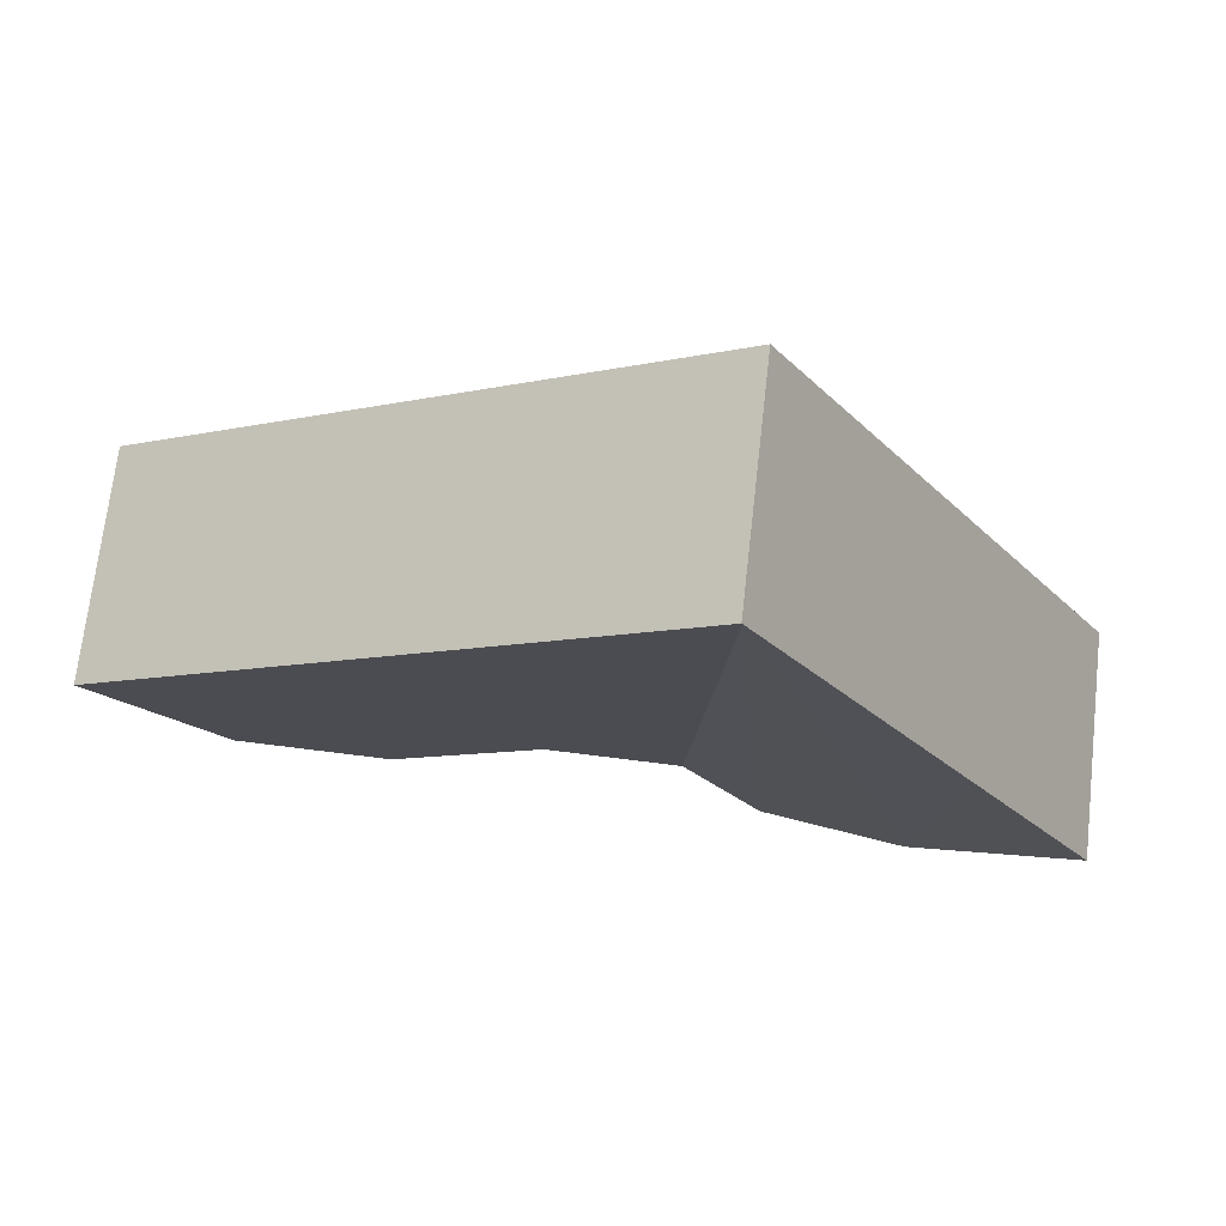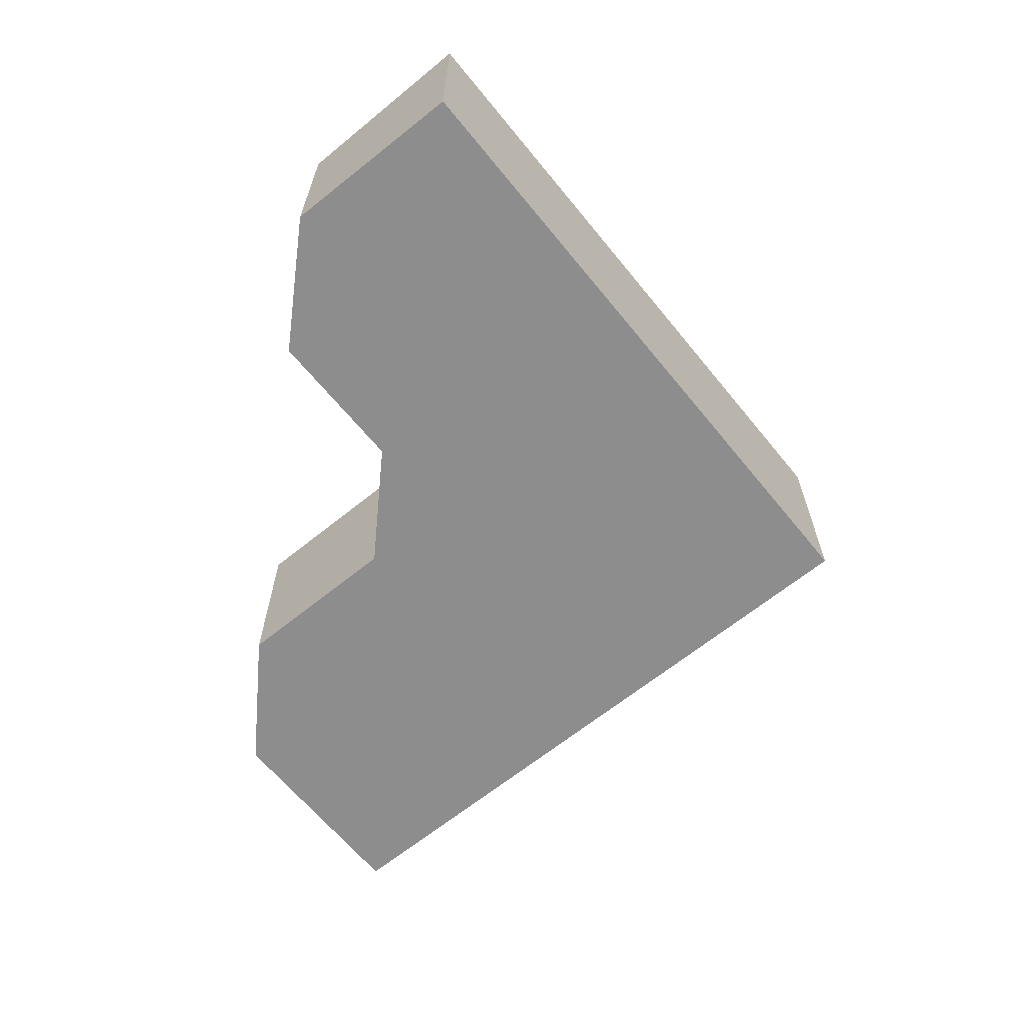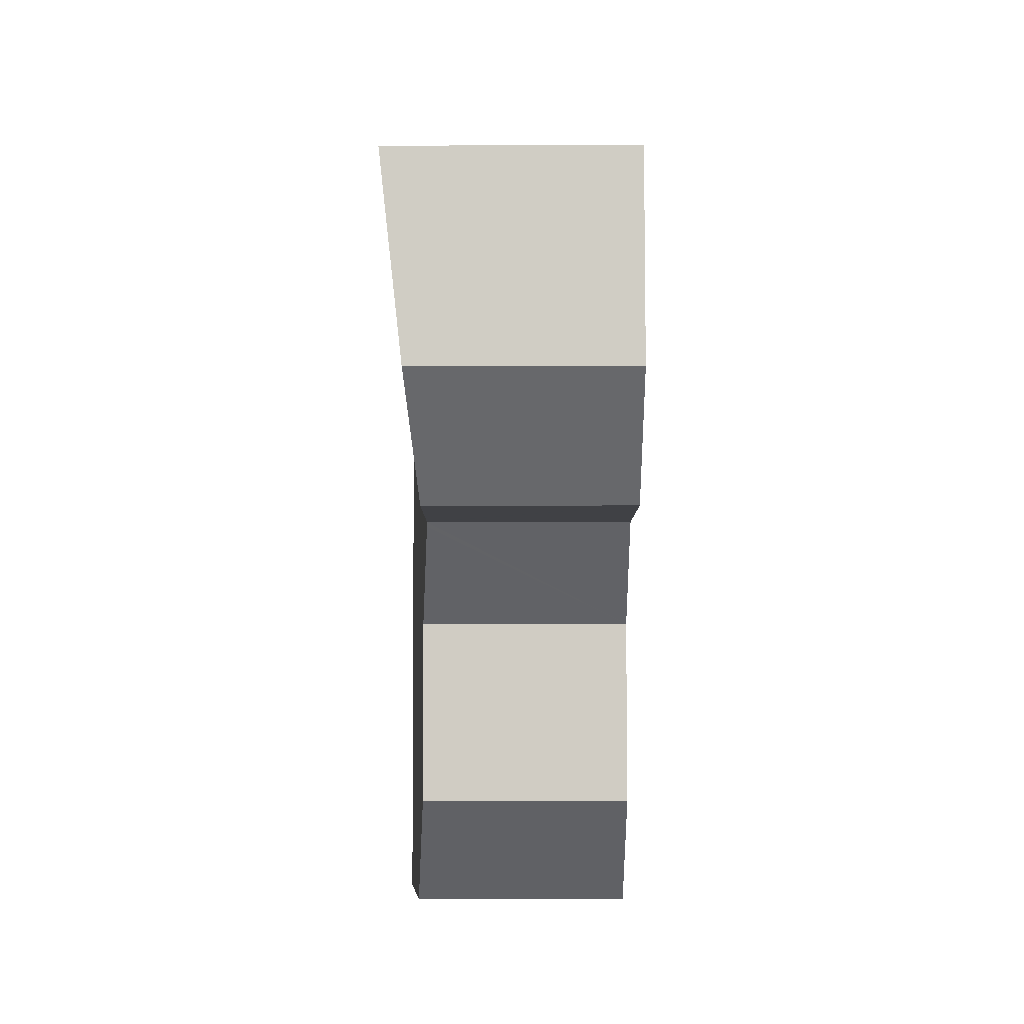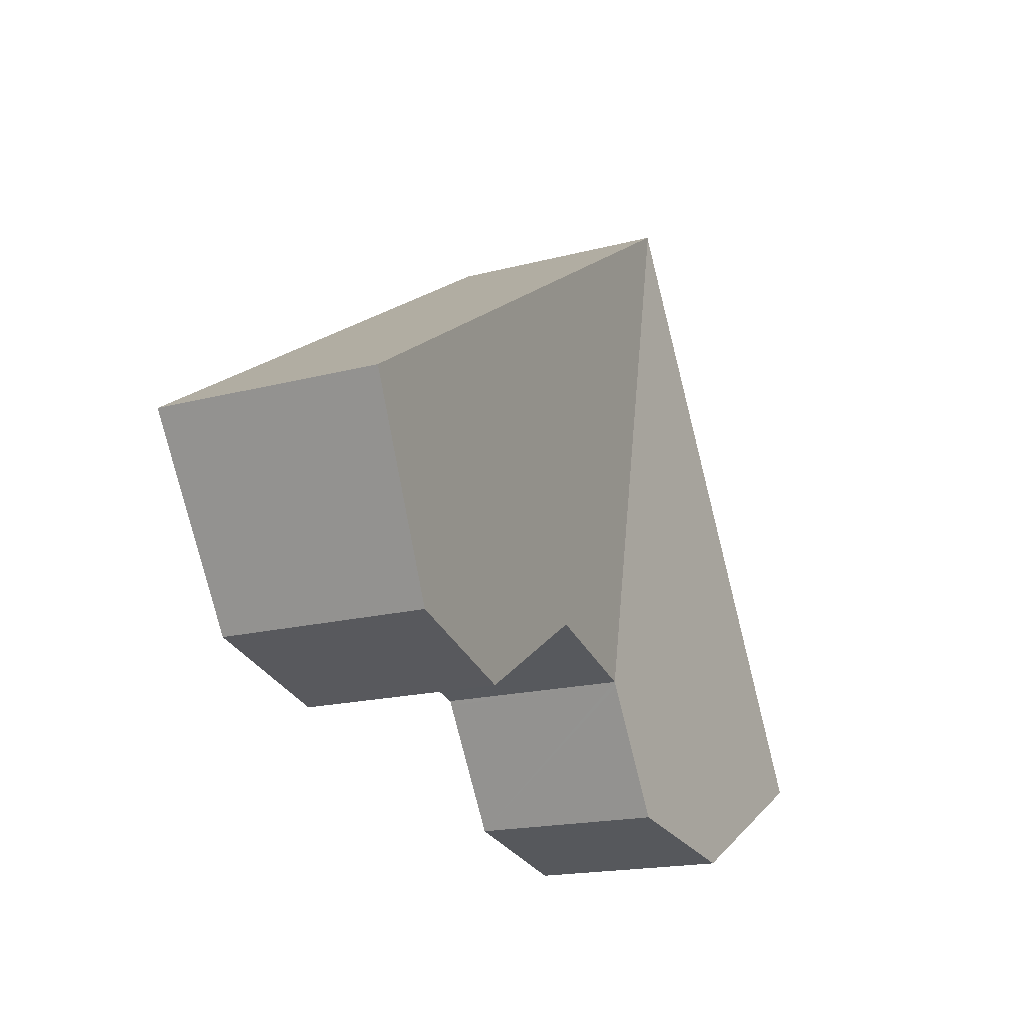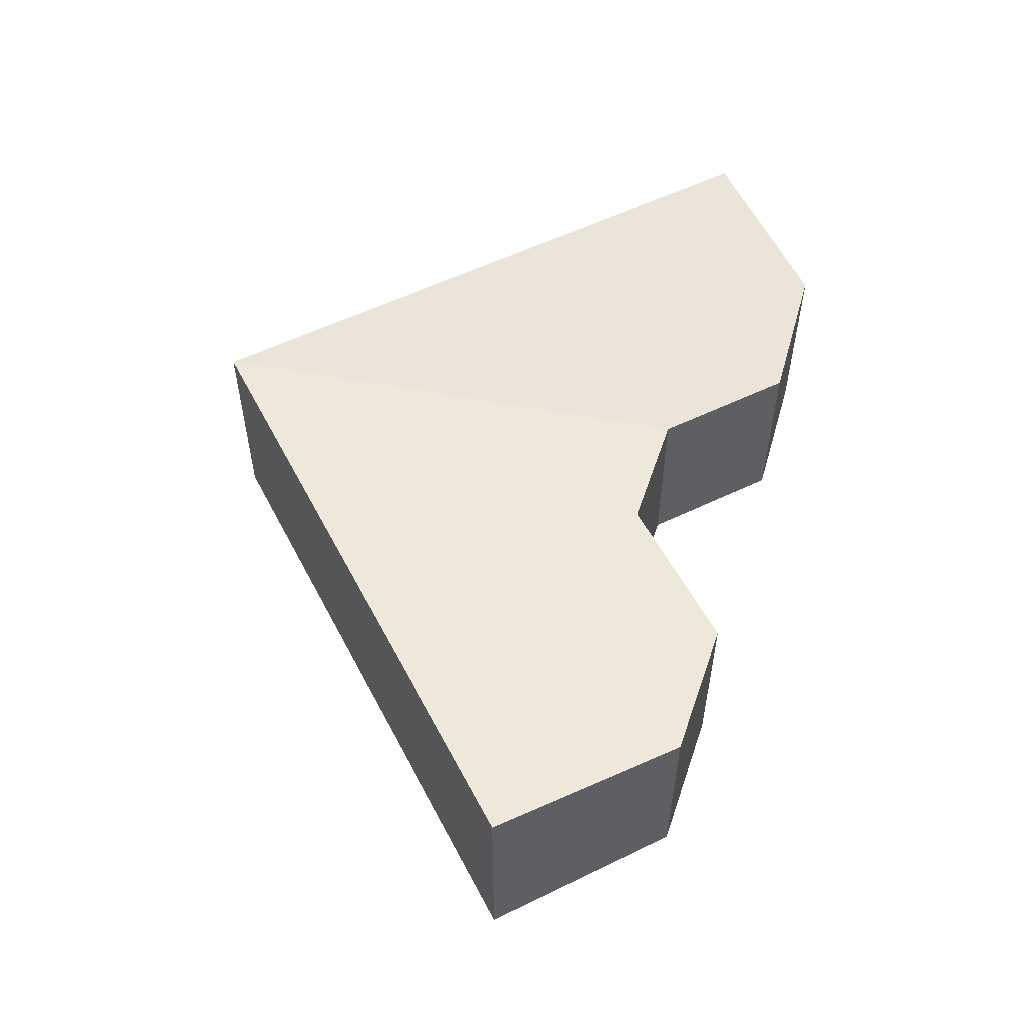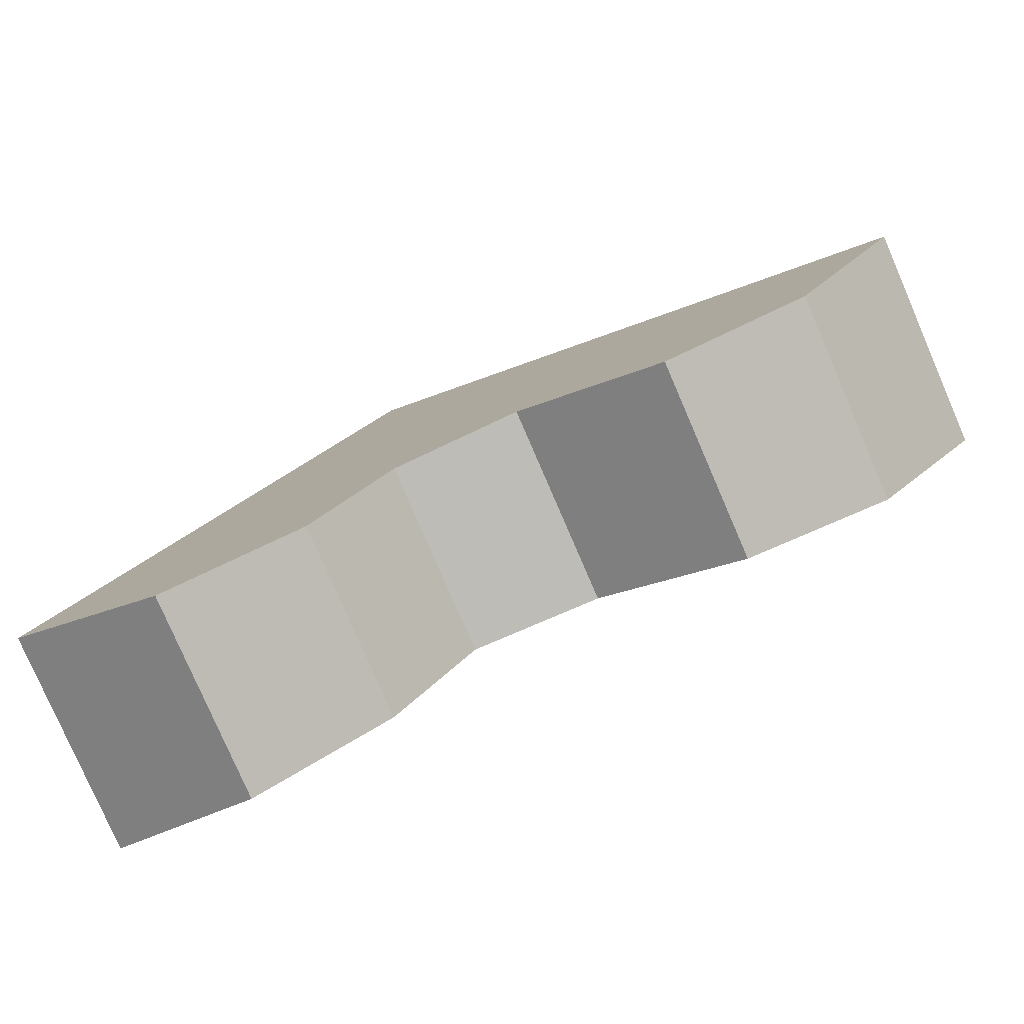
<metadata>
{"format":"obj","ext":"obj","renderer":"f3d","projection":"perspective","resolution":1024,"background":"white","views":[{"elev":70.7,"azim":-173.5,"up":"+Z"},{"elev":-64.6,"azim":-109.0,"up":"+Y"},{"elev":-64.2,"azim":-89.9,"up":"+Z"},{"elev":-17.7,"azim":117.6,"up":"+Z"},{"elev":54.9,"azim":94.5,"up":"+Y"},{"elev":-79.5,"azim":23.4,"up":"+Z"}]}
</metadata>
<code>
v  16.34 4.257 0.641
v  12.33 4.598 8.239
v  18.63 4.598 4.352
v  13.41 4.088 -0.097
v  7.128 4.598 11.45
v  10.4 4.088 1.763
v  7.925 3.947 1.167
v  7.108 4.595 11.41
v  7.815 3.941 1.141
v  7.763 3.941 1.056
v  6.212 3.94 -1.462
v  3.275 4.175 -2.067
v  2.63 4.595 4.223
v  0 4.595 2.814e-16
v  3.275 1.266e-16 -2.067
v  6.212 8.952e-17 -1.462
v  16.34 -3.925e-17 0.641
v  13.41 5.94e-18 -0.097
v  10.4 -1.08e-16 1.763
v  7.815 -6.987e-17 1.141
v  7.925 -7.146e-17 1.167
v  0 0 0
v  2.63 -2.586e-16 4.223
v  7.108 -6.99e-16 11.41
v  7.128 -7.01e-16 11.45
v  12.33 -5.045e-16 8.239
v  18.63 -2.665e-16 4.352
v  7.763 -6.466e-17 1.056
g defaultobject
f 1 2 3
f 2 1 4
f 2 4 5
f 5 4 6
f 5 6 7
f 5 7 8
f 8 7 9
f 10 8 9
f 8 10 11
f 8 11 12
f 8 12 13
f 13 12 14
f 11 15 12
f 15 11 16
f 17 4 1
f 4 17 18
f 19 7 6
f 7 19 9
f 9 19 20
f 20 19 21
f 12 22 14
f 22 12 15
f 18 6 4
f 6 18 19
f 22 13 14
f 13 22 23
f 13 23 8
f 8 23 24
f 8 24 5
f 5 24 25
f 25 2 5
f 2 25 26
f 2 26 3
f 3 26 27
f 27 1 3
f 1 27 17
f 10 16 11
f 16 10 9
f 16 9 28
f 28 9 20
f 26 17 27
f 17 26 25
f 17 25 24
f 17 24 23
f 17 23 19
f 17 19 18
f 19 23 21
f 21 23 20
f 20 23 28
f 28 23 16
f 16 23 22
f 16 22 15

</code>
